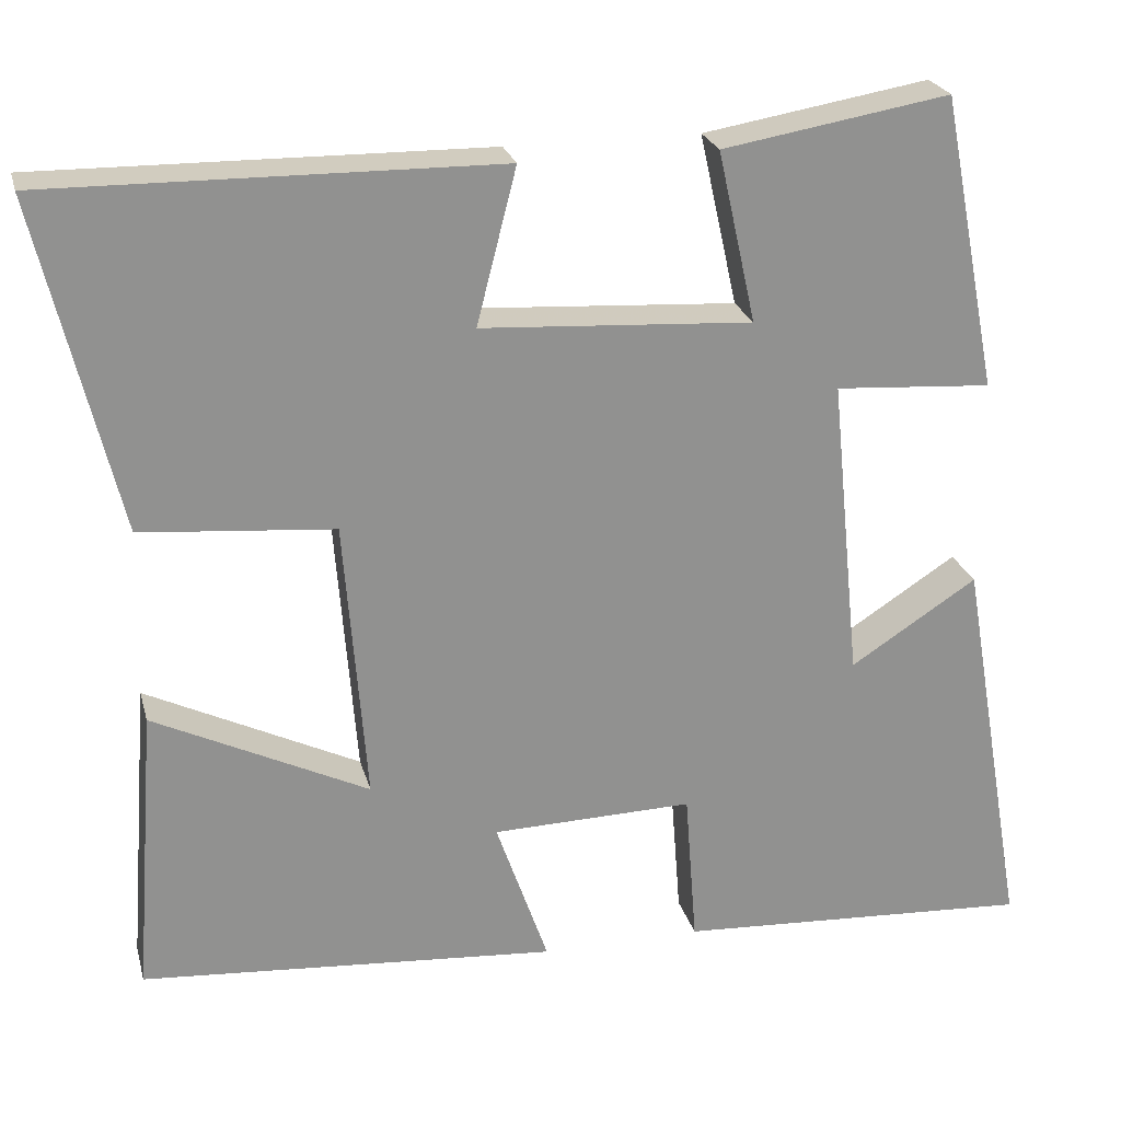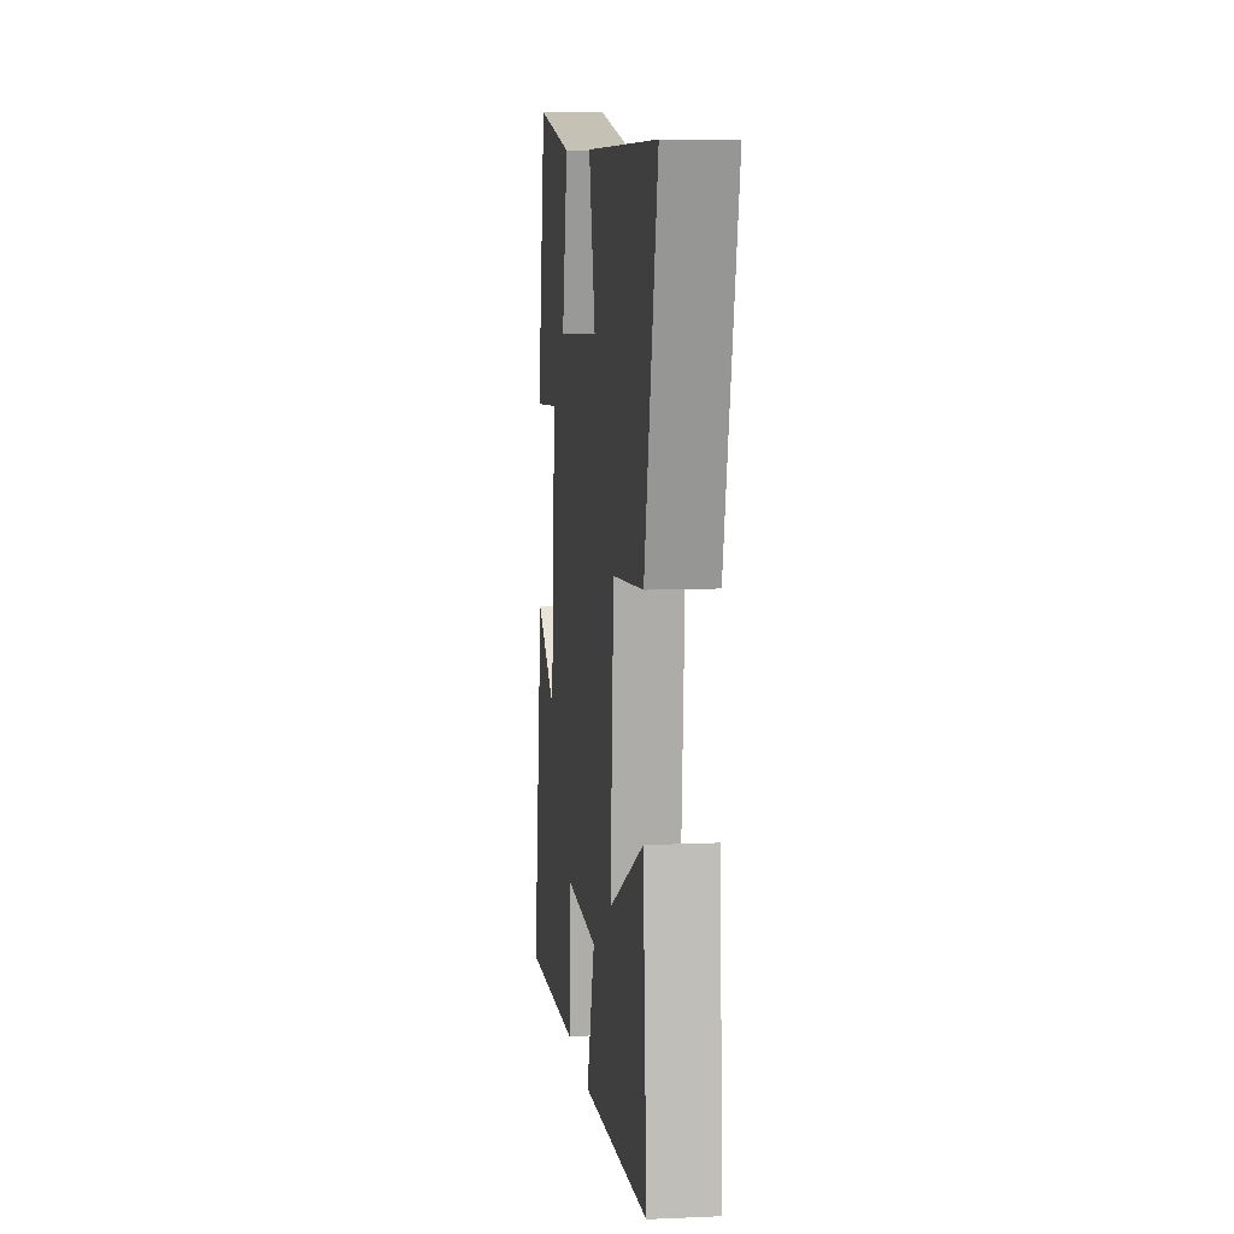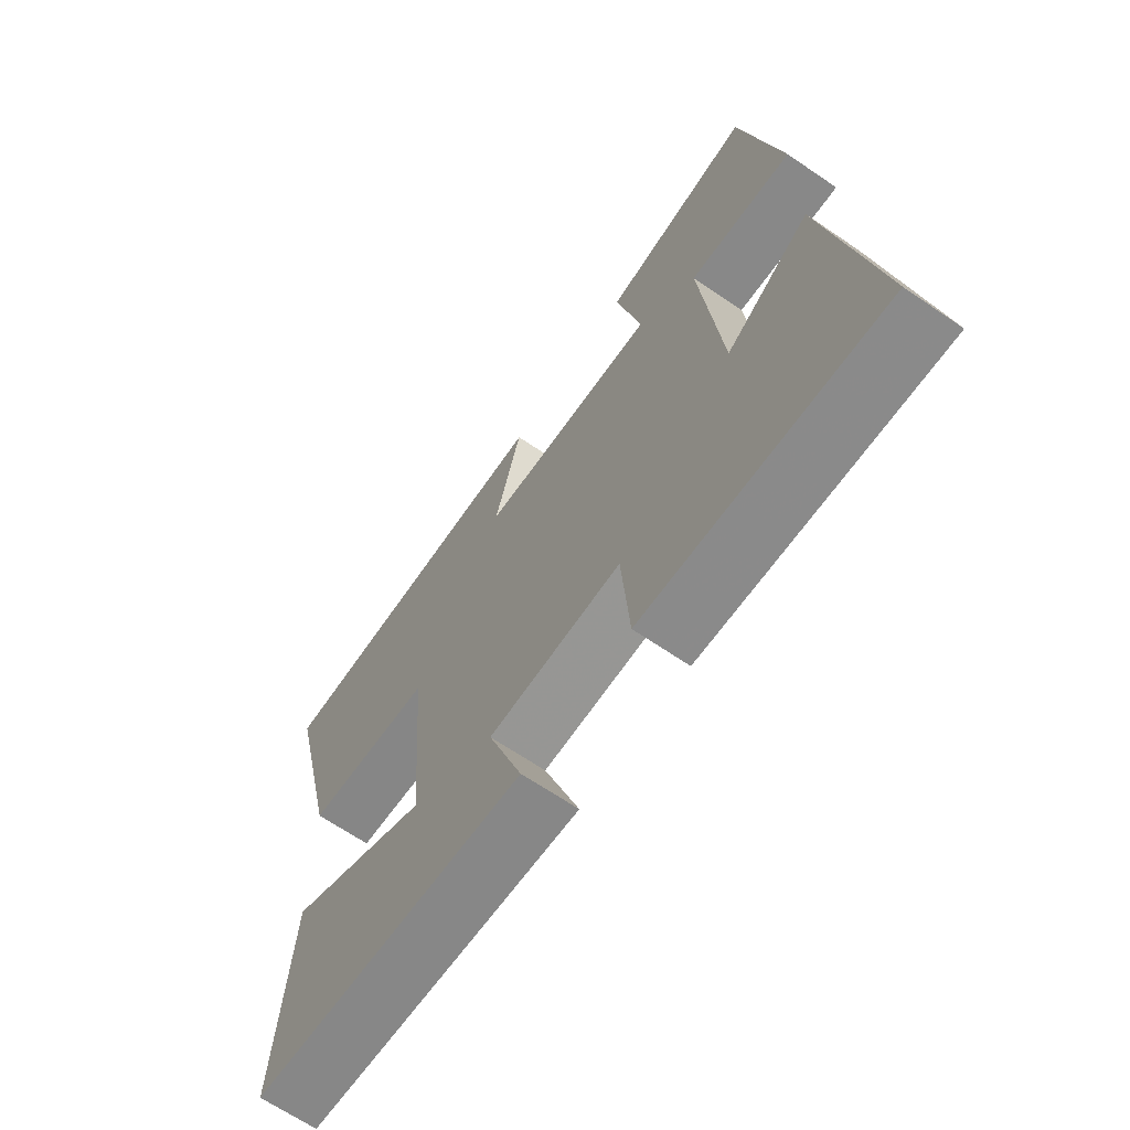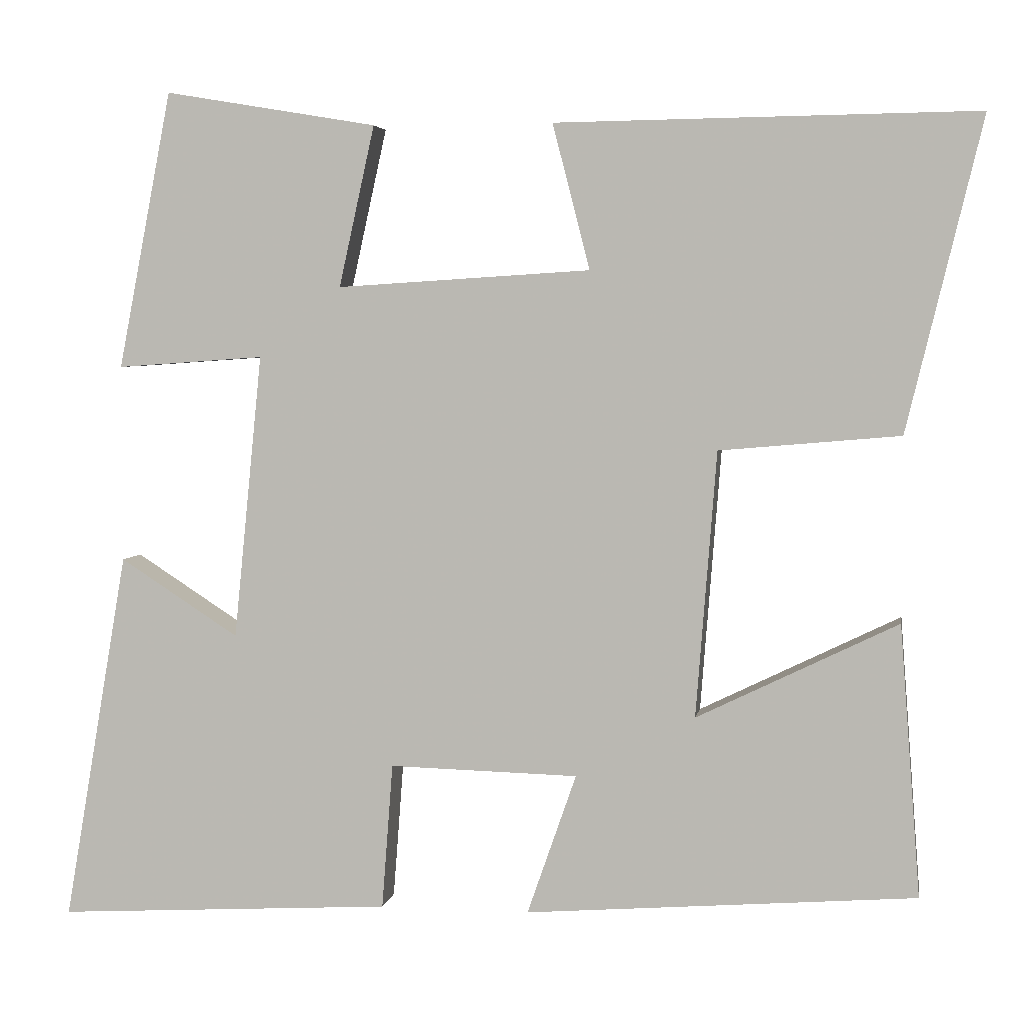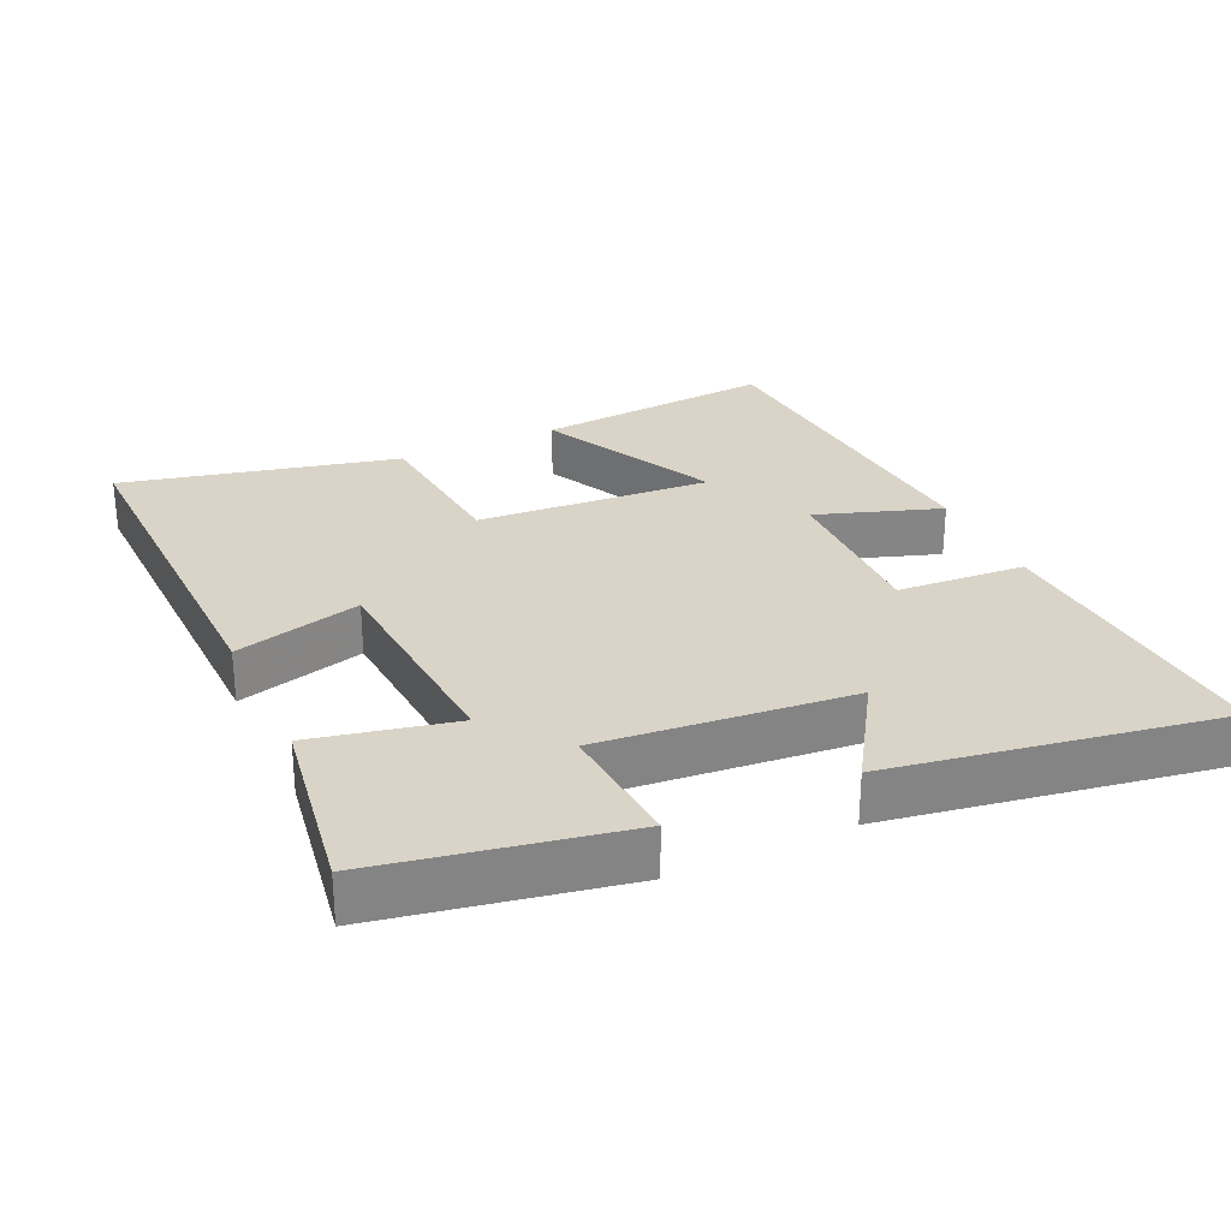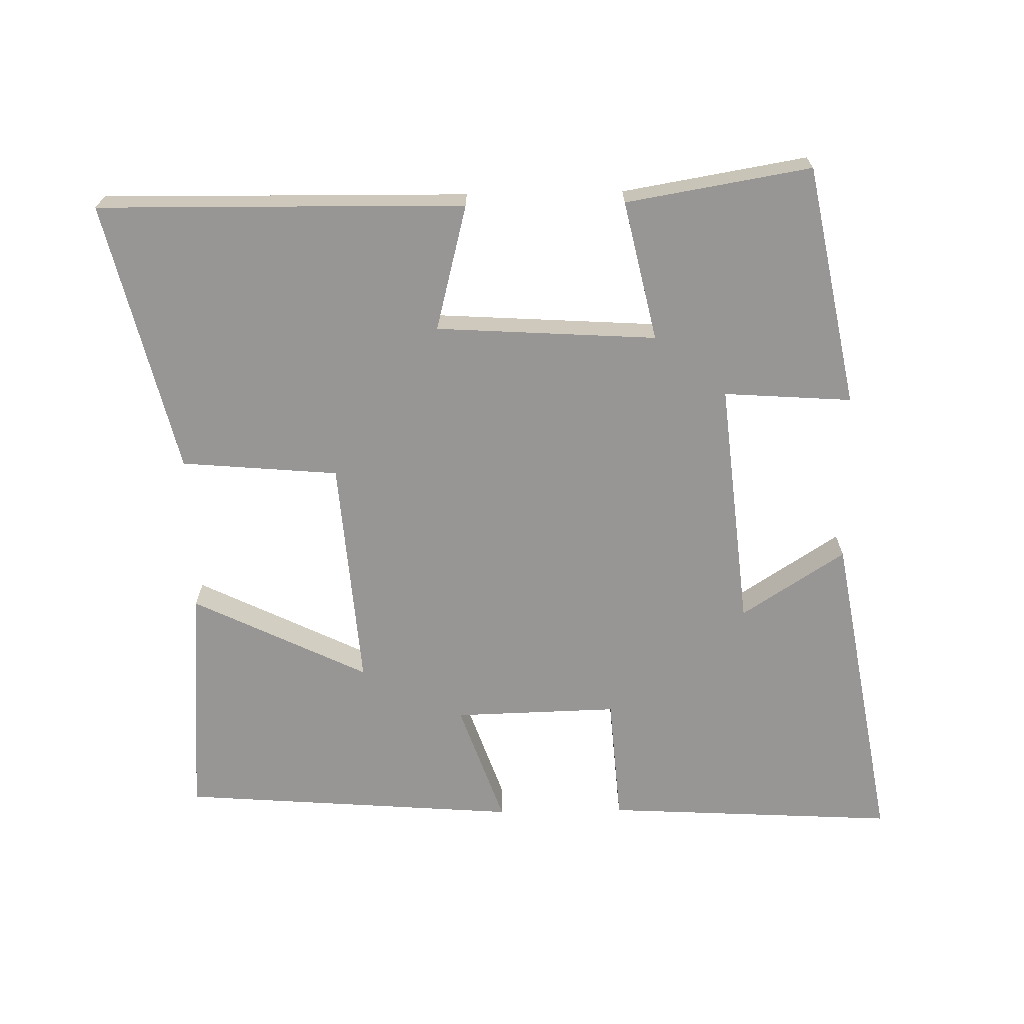
<metadata>
{"format":"obj","ext":"obj","renderer":"f3d","projection":"perspective","resolution":1024,"background":"white","views":[{"elev":24.1,"azim":-14.1,"up":"+Z"},{"elev":9.0,"azim":-96.8,"up":"+Z"},{"elev":-66.5,"azim":55.6,"up":"+Z"},{"elev":4.3,"azim":-170.5,"up":"+Z"},{"elev":28.6,"azim":64.8,"up":"+Y"},{"elev":-67.9,"azim":1.1,"up":"+Y"}]}
</metadata>
<code>
v 0.581 0.07 -0.524
v 0.157 0.07 -0.5
v 0.143 0.07 -0.316
v -0.095 0.07 -0.322
v -0.033 0.07 -0.5
v -0.526 0.07 -0.462
v -0.5 0.07 -0.119
v -0.246 0.07 -0.243
v -0.272 0.07 0.093
v -0.5 0.07 0.113
v -0.595 0.07 0.507
v -0.064 0.07 0.5
v -0.111 0.07 0.317
v 0.209 0.07 0.297
v 0.164 0.07 0.5
v 0.432 0.07 0.545
v 0.5 0.07 0.195
v 0.314 0.07 0.208
v 0.35 0.07 -0.152
v 0.5 0.07 -0.055
v 0.581 0 -0.524
v 0.157 0 -0.5
v 0.143 0 -0.316
v -0.095 0 -0.322
v -0.033 0 -0.5
v -0.526 0 -0.462
v -0.5 0 -0.119
v -0.246 0 -0.243
v -0.272 0 0.093
v -0.5 0 0.113
v -0.595 0 0.507
v -0.064 0 0.5
v -0.111 0 0.317
v 0.209 0 0.297
v 0.164 0 0.5
v 0.432 0 0.545
v 0.5 0 0.195
v 0.314 0 0.208
v 0.35 0 -0.152
v 0.5 0 -0.055
f 1 2 3
f 20 1 3
f 19 20 3
f 18 19 3 4
f 16 17 18
f 15 16 18
f 14 15 18
f 13 14 18 4
f 11 12 13
f 10 11 13
f 9 10 13
f 8 9 13 4
f 6 7 8
f 5 6 8
f 4 5 8
f 23 22 21
f 23 21 40
f 23 40 39
f 24 23 39 38
f 38 37 36
f 38 36 35
f 38 35 34
f 24 38 34 33
f 33 32 31
f 33 31 30
f 33 30 29
f 24 33 29 28
f 28 27 26
f 28 26 25
f 28 25 24
f 1 21 22 2
f 2 22 23 3
f 3 23 24 4
f 4 24 25 5
f 5 25 26 6
f 6 26 27 7
f 7 27 28 8
f 8 28 29 9
f 9 29 30 10
f 10 30 31 11
f 11 31 32 12
f 12 32 33 13
f 13 33 34 14
f 14 34 35 15
f 15 35 36 16
f 16 36 37 17
f 17 37 38 18
f 18 38 39 19
f 19 39 40 20
f 20 40 21 1

</code>
